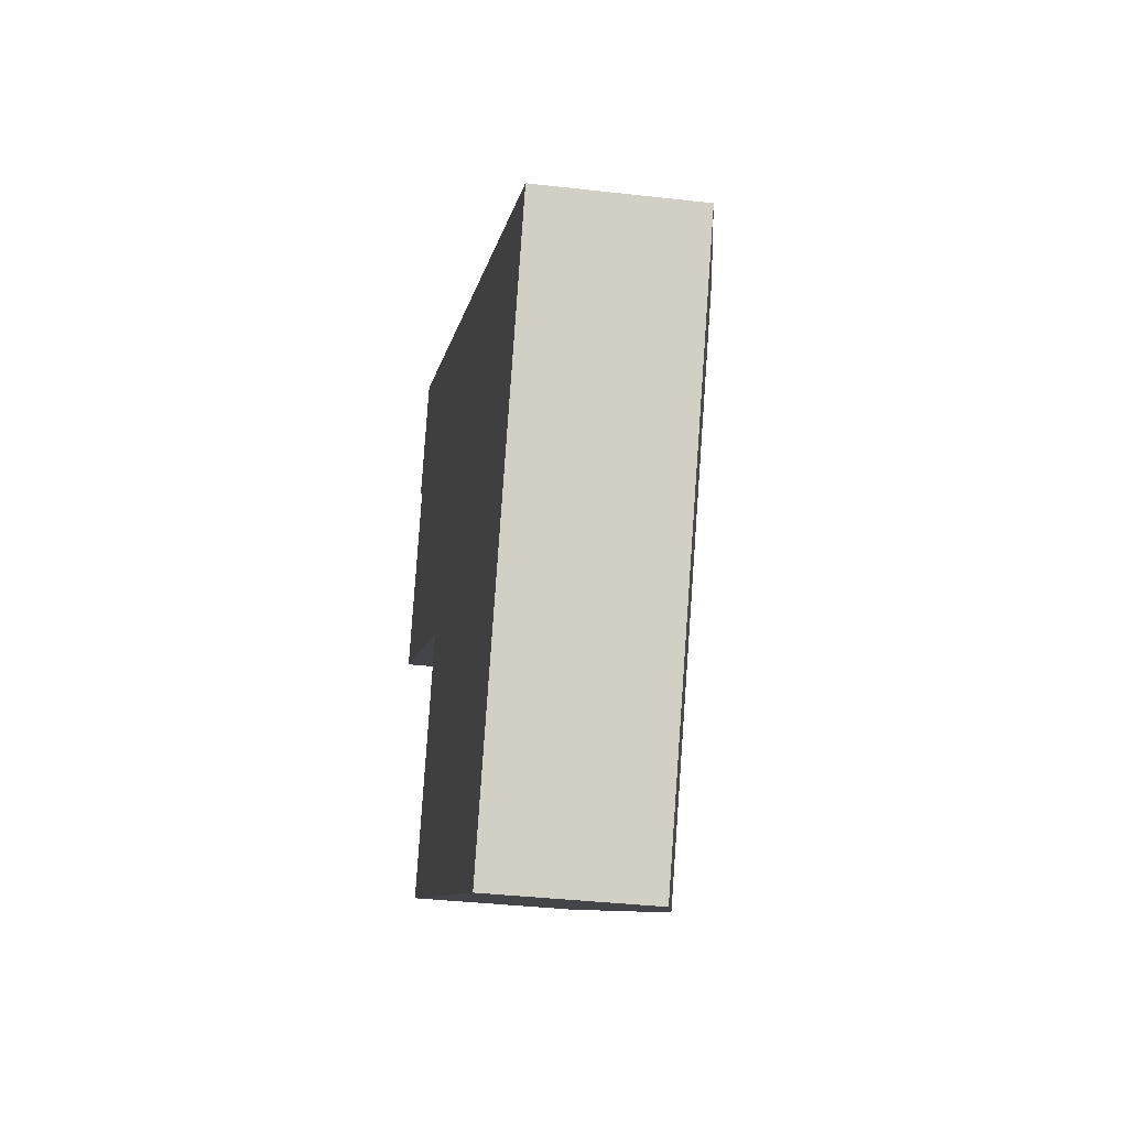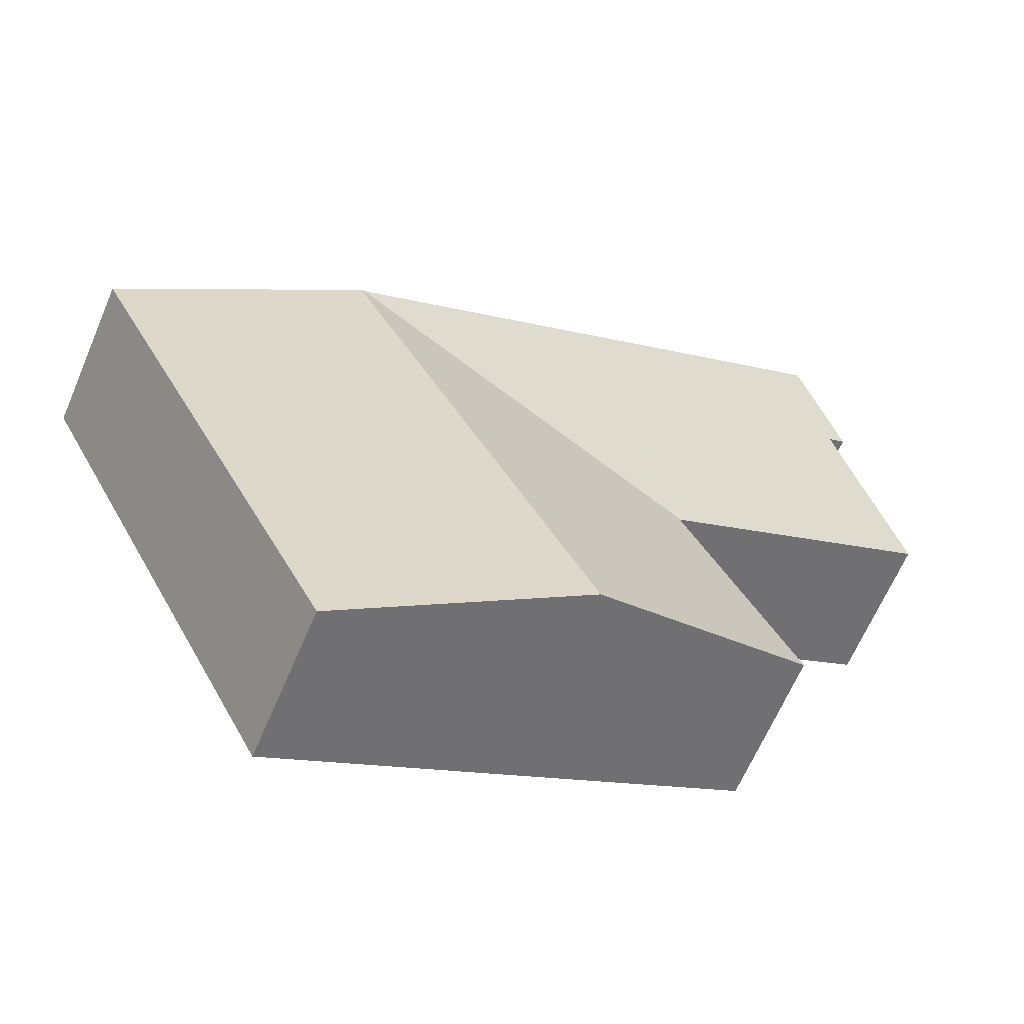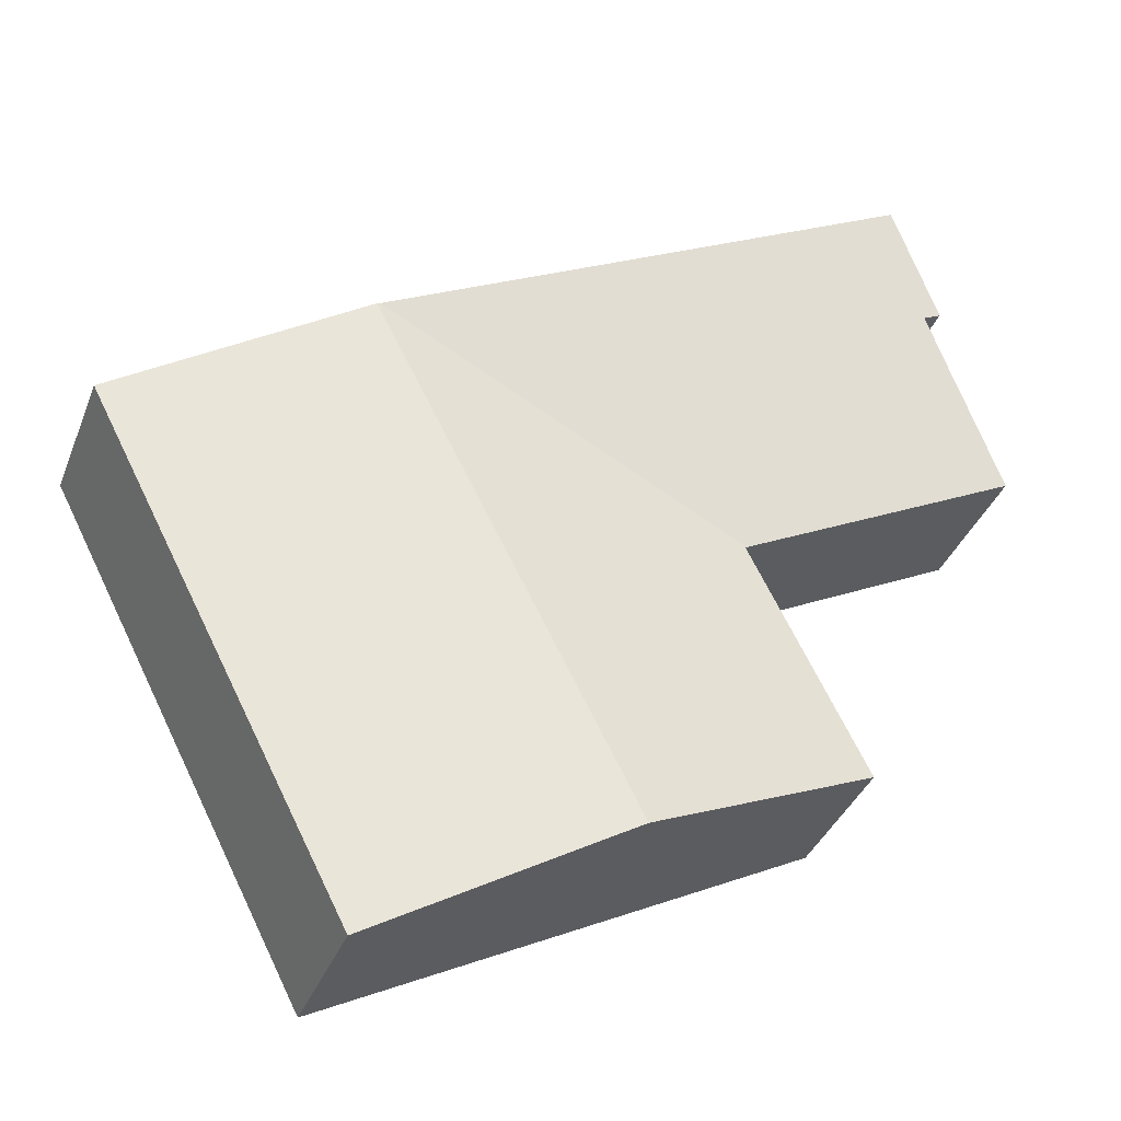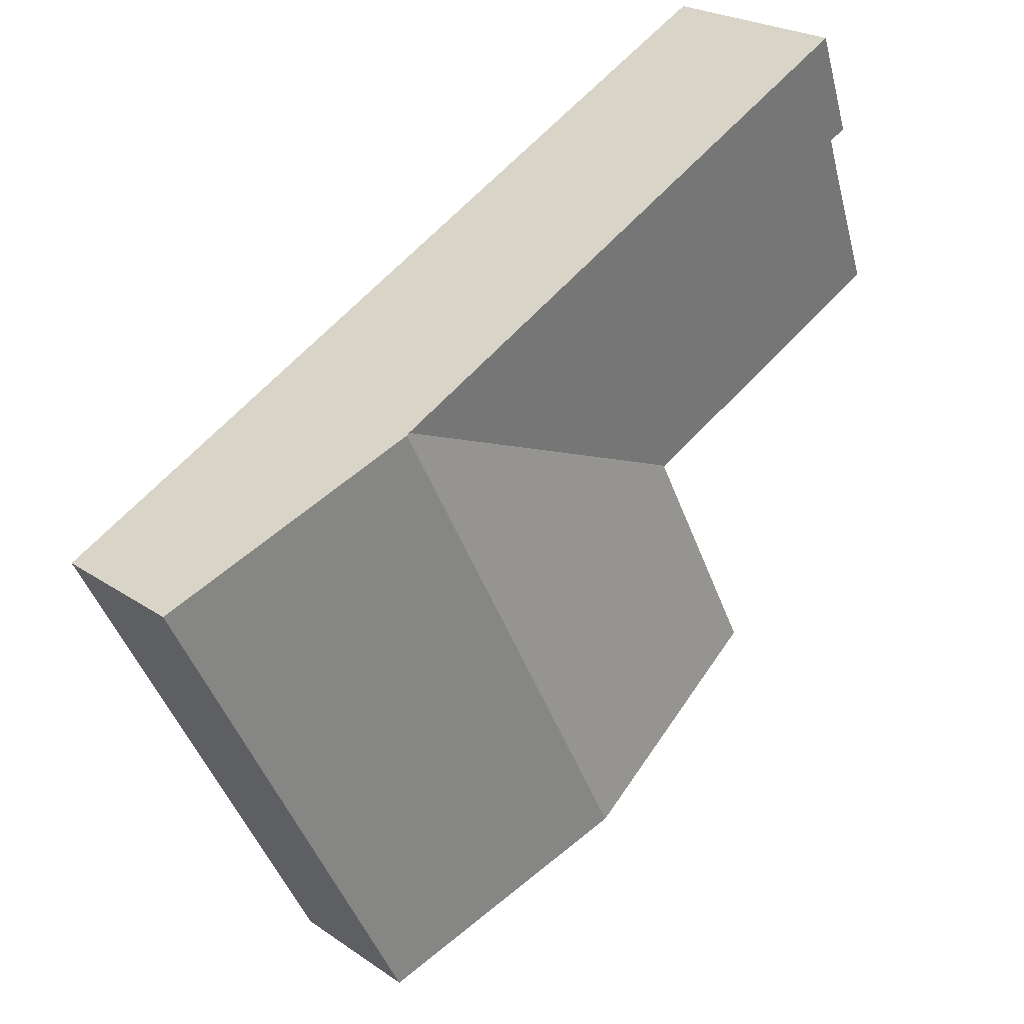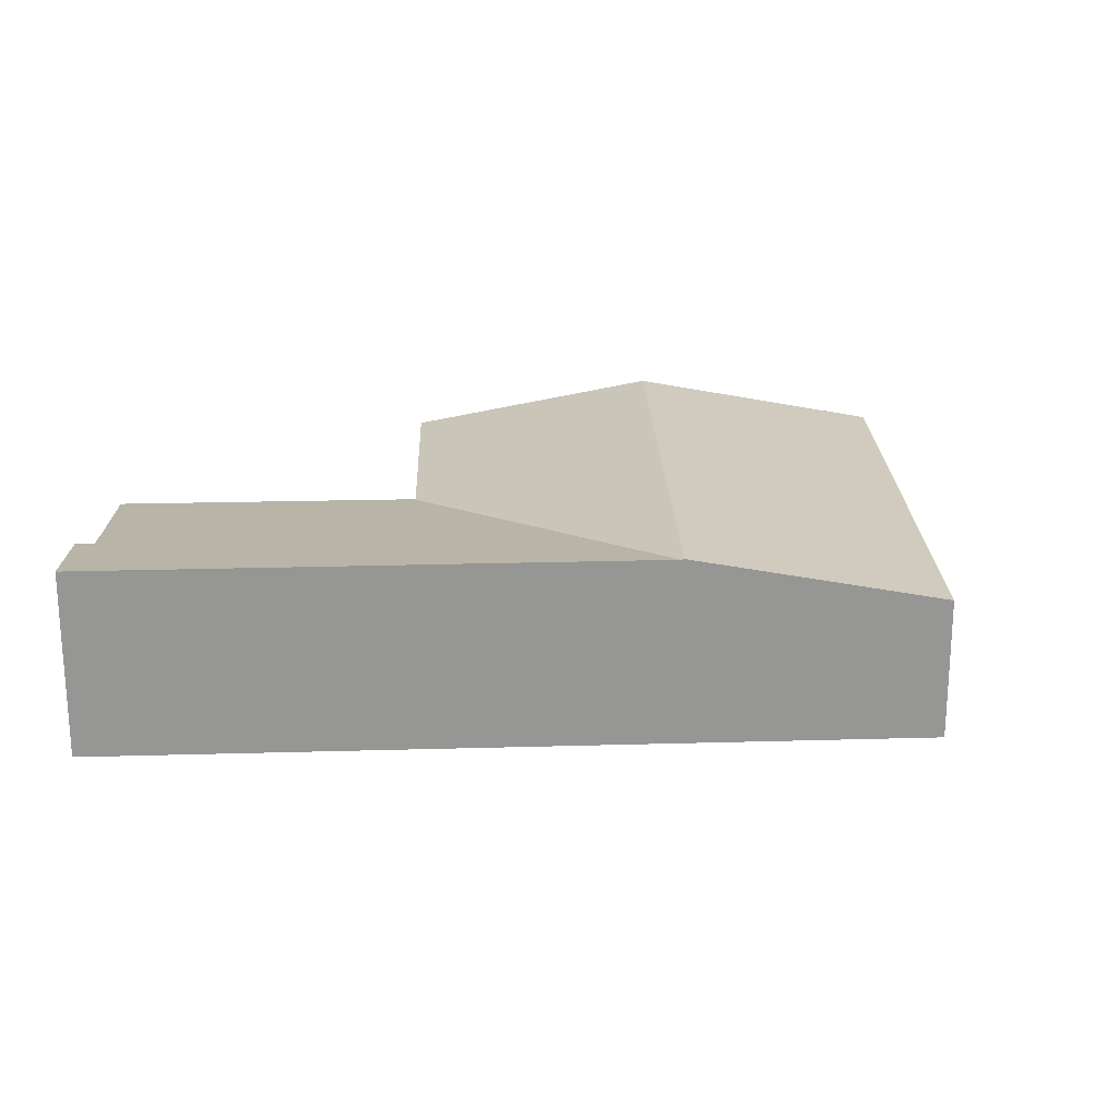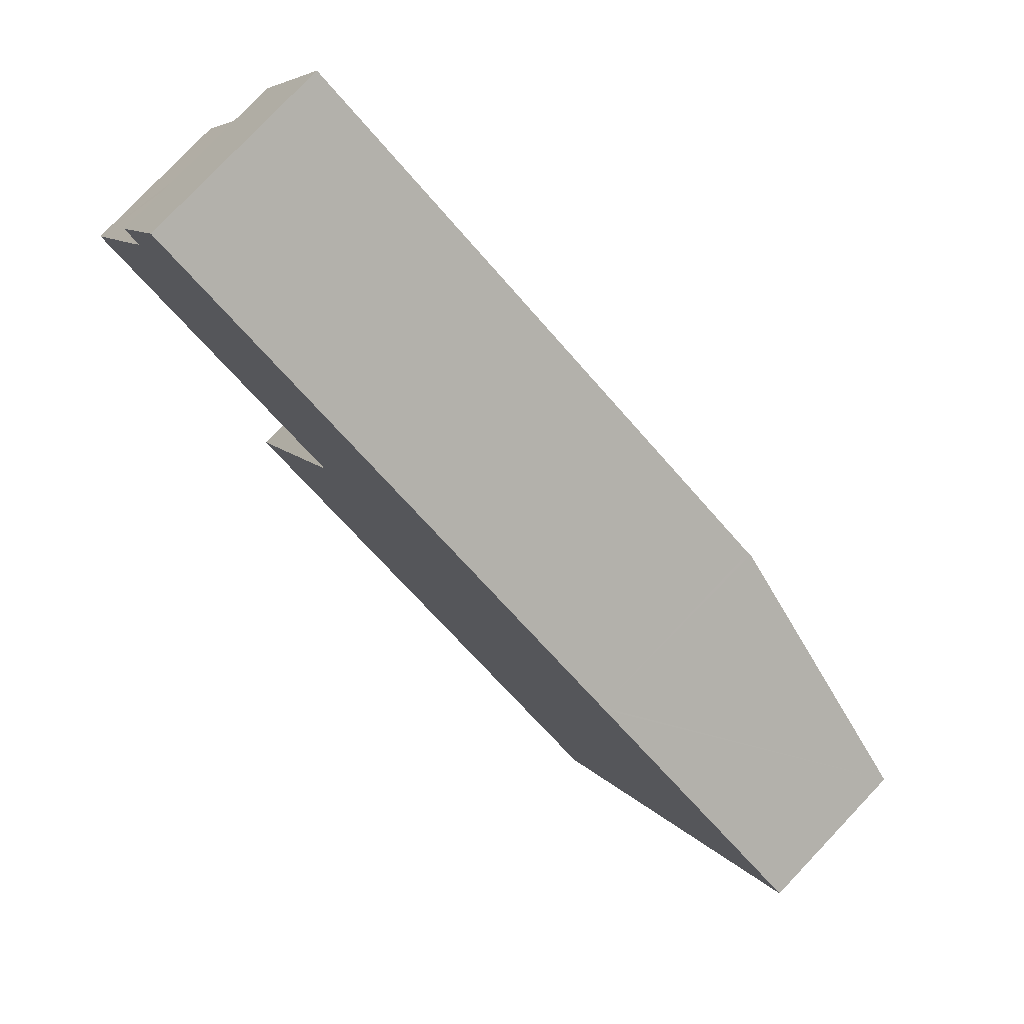
<metadata>
{"format":"obj","ext":"obj","renderer":"f3d","projection":"perspective","resolution":1024,"background":"white","views":[{"elev":-35.0,"azim":81.2,"up":"+Z"},{"elev":-64.6,"azim":156.9,"up":"+Z"},{"elev":-36.3,"azim":160.4,"up":"+Z"},{"elev":23.4,"azim":139.0,"up":"+Z"},{"elev":22.5,"azim":24.9,"up":"+Y"},{"elev":78.9,"azim":43.5,"up":"+Z"}]}
</metadata>
<code>
v  6.996 3.708 -3.685
v  10.03 4.931 -12.2
v  4.224 3.717 -9.201
v  12.83 4.931 -6.752
v  7.025 3.708 -3.627
v  16.22 4.915 0.045
v  16.3 4.931 0.005
v  6.991 3.7 -3.609
v  3.096 4.915 6.946
v  2.178 4.446 4.145
v  1.744 4.445 4.361
v  1.692 4.274 3.196
v  6.941 3.7 -3.584
v  0 3.691 2.26e-16
v  10.38 4.915 3.116
v  22.12 3.709 -3.06
v  18.65 3.709 -9.817
v  15.88 3.709 -15.21
v  15.88 9.315e-16 -15.21
v  10.03 7.468e-16 -12.2
v  4.224 5.634e-16 -9.201
v  7.025 2.221e-16 -3.627
v  6.991 2.21e-16 -3.609
v  0 0 0
v  6.941 2.195e-16 -3.584
v  2.178 -2.538e-16 4.145
v  1.744 -2.67e-16 4.361
v  6.996 2.256e-16 -3.685
v  1.692 -1.957e-16 3.196
v  3.096 -4.253e-16 6.946
v  10.38 -1.908e-16 3.116
v  16.22 -2.755e-18 0.045
v  16.3 -3.062e-19 0.005
v  22.12 1.874e-16 -3.06
v  18.65 6.011e-16 -9.817
g defaultobject
f 1 2 3
f 2 1 4
f 4 1 5
f 4 5 6
f 4 6 7
f 6 5 8
f 9 10 11
f 12 13 14
f 13 12 10
f 13 10 9
f 13 9 15
f 13 15 8
f 8 15 6
f 16 4 7
f 4 16 17
f 4 17 2
f 2 17 18
f 19 2 18
f 2 19 20
f 2 20 3
f 3 20 21
f 22 8 5
f 8 22 23
f 23 13 8
f 13 23 14
f 14 23 24
f 24 23 25
f 26 11 10
f 11 26 27
f 21 1 3
f 1 21 28
f 1 28 5
f 5 28 22
f 24 12 14
f 12 24 10
f 10 24 29
f 10 29 26
f 11 30 9
f 30 11 27
f 30 15 9
f 15 30 31
f 15 31 6
f 6 31 32
f 6 32 7
f 7 32 16
f 16 32 33
f 16 33 34
f 17 19 18
f 19 17 35
f 35 17 16
f 35 16 34
f 27 31 30
f 31 27 26
f 31 26 29
f 31 29 24
f 31 24 25
f 31 25 32
f 32 25 23
f 32 23 22
f 32 22 28
f 32 28 21
f 32 21 33
f 33 21 34
f 34 21 20
f 34 20 35
f 35 20 19

</code>
